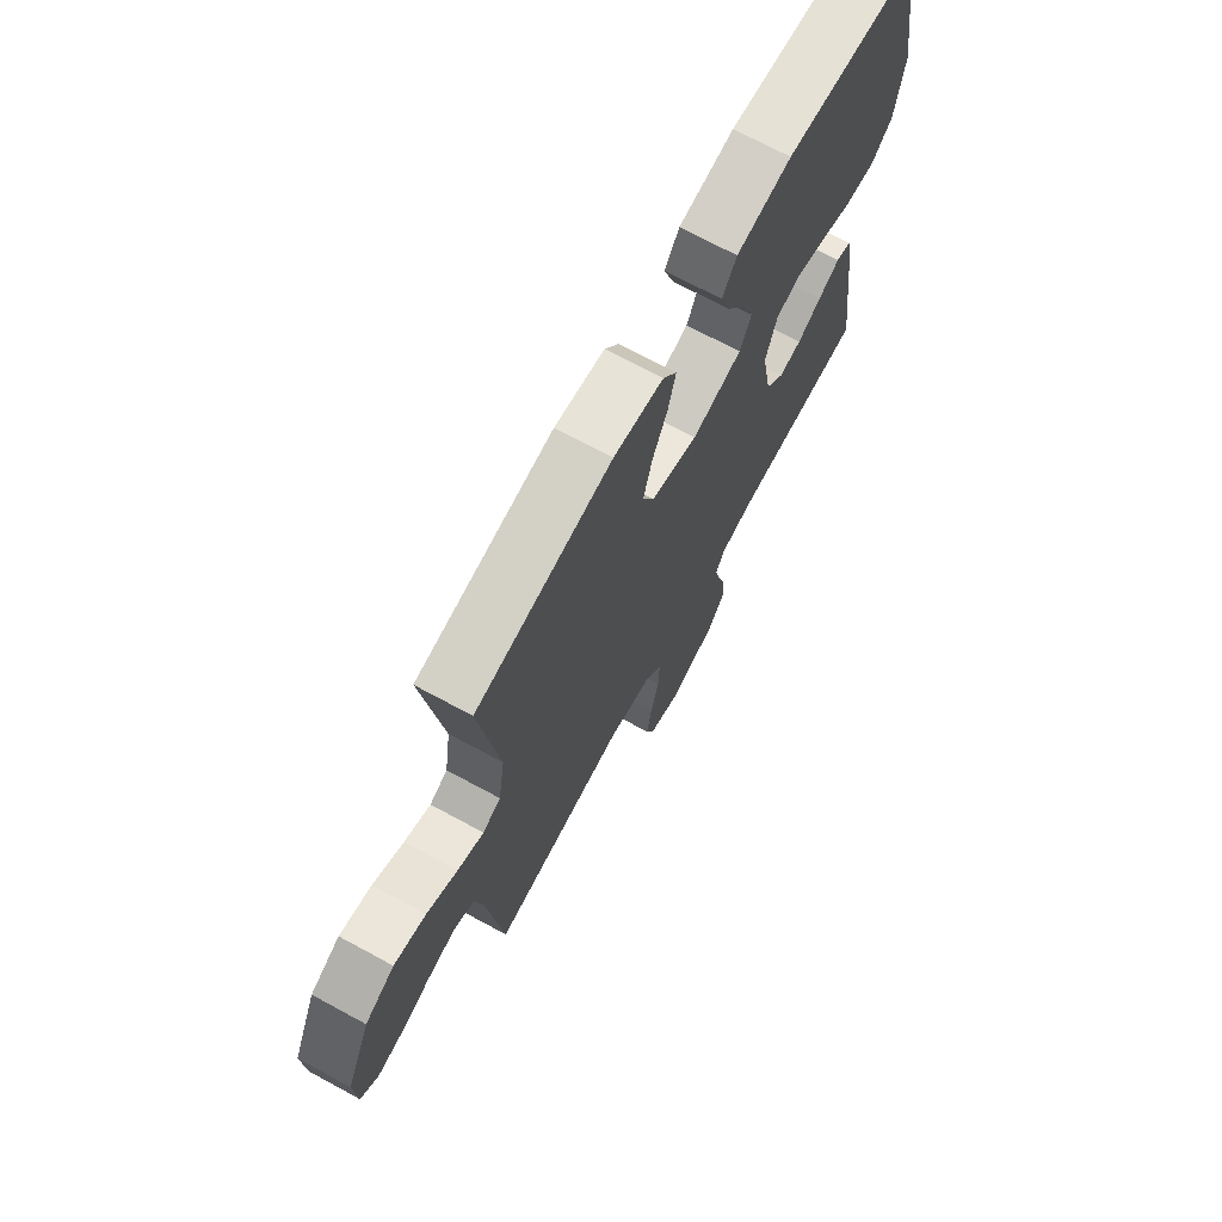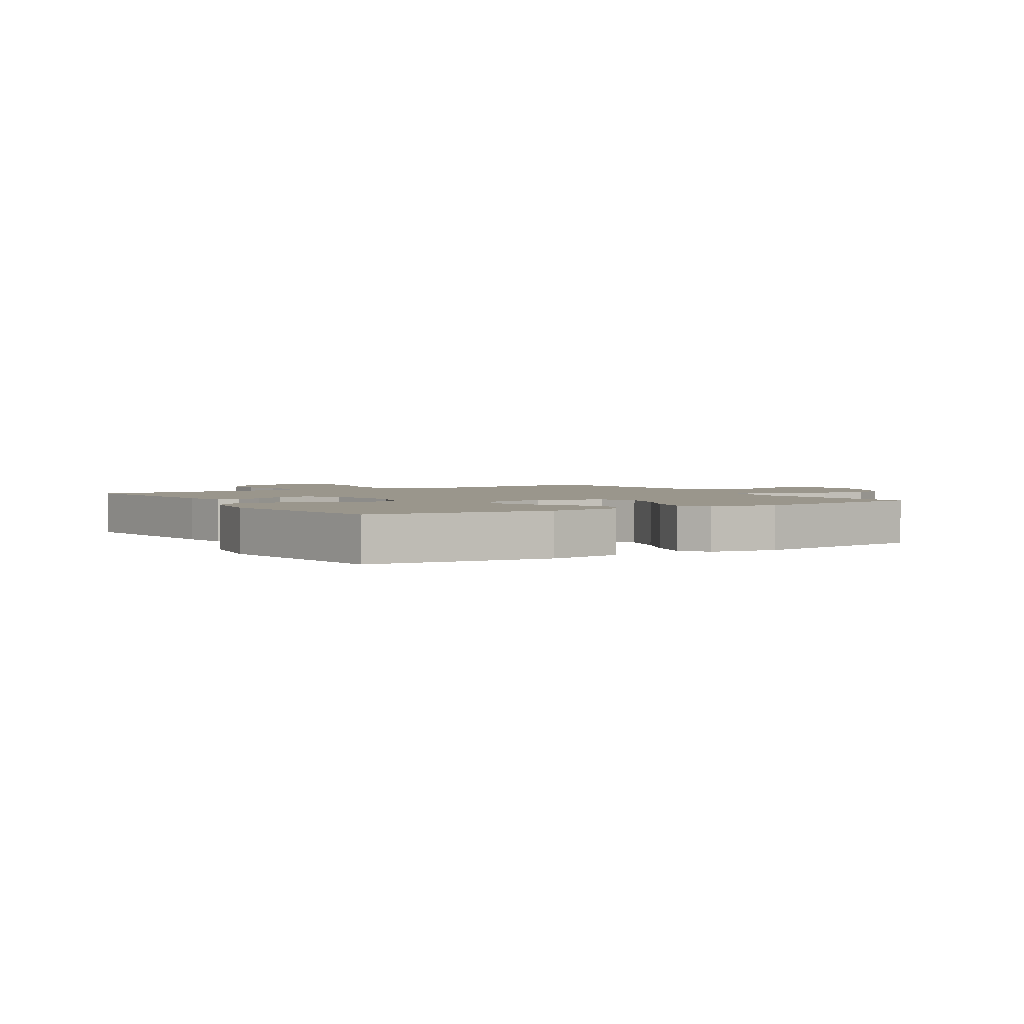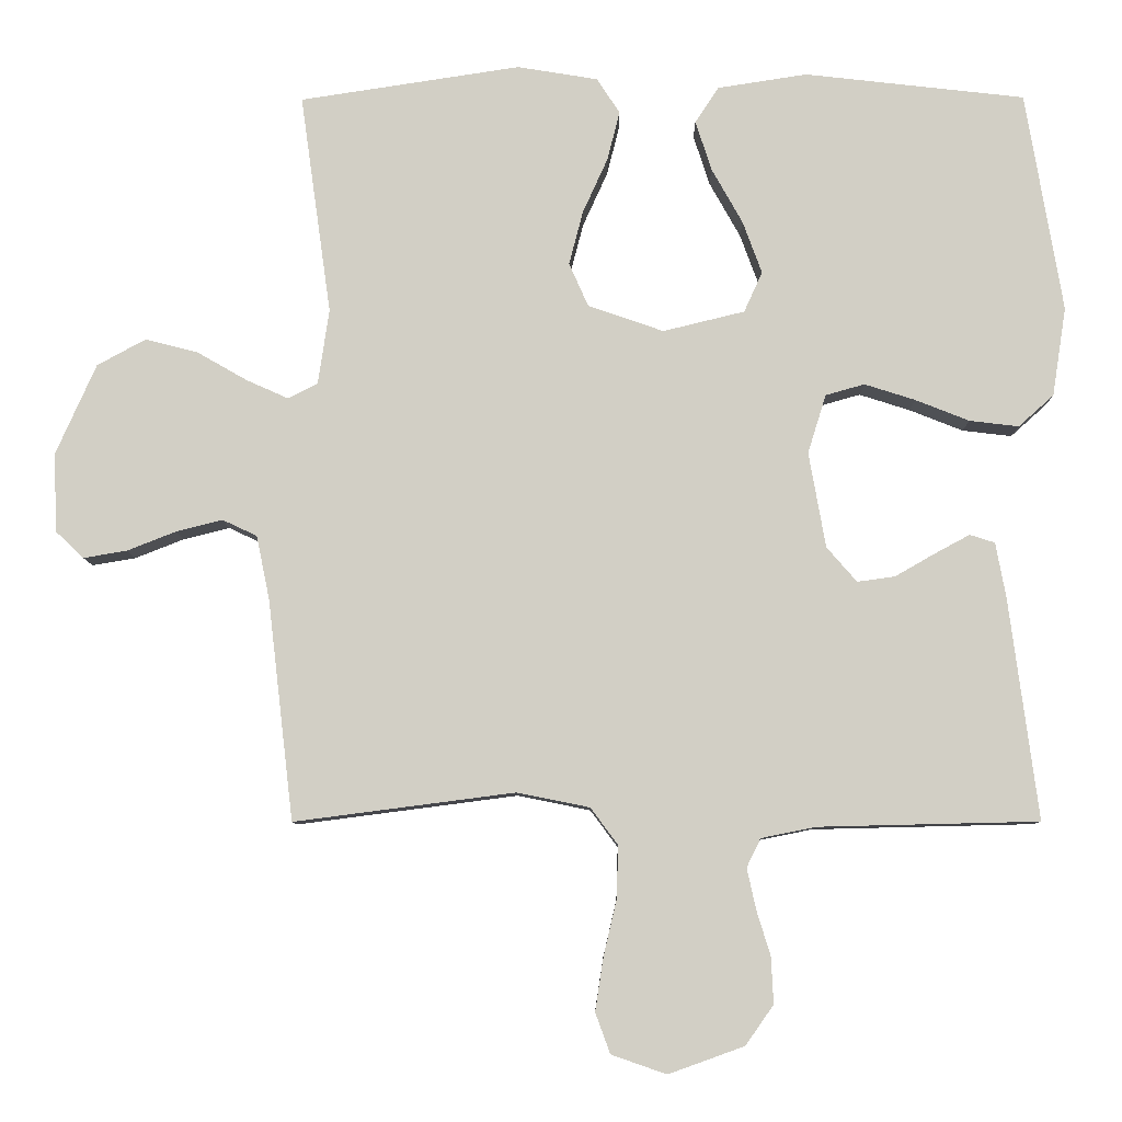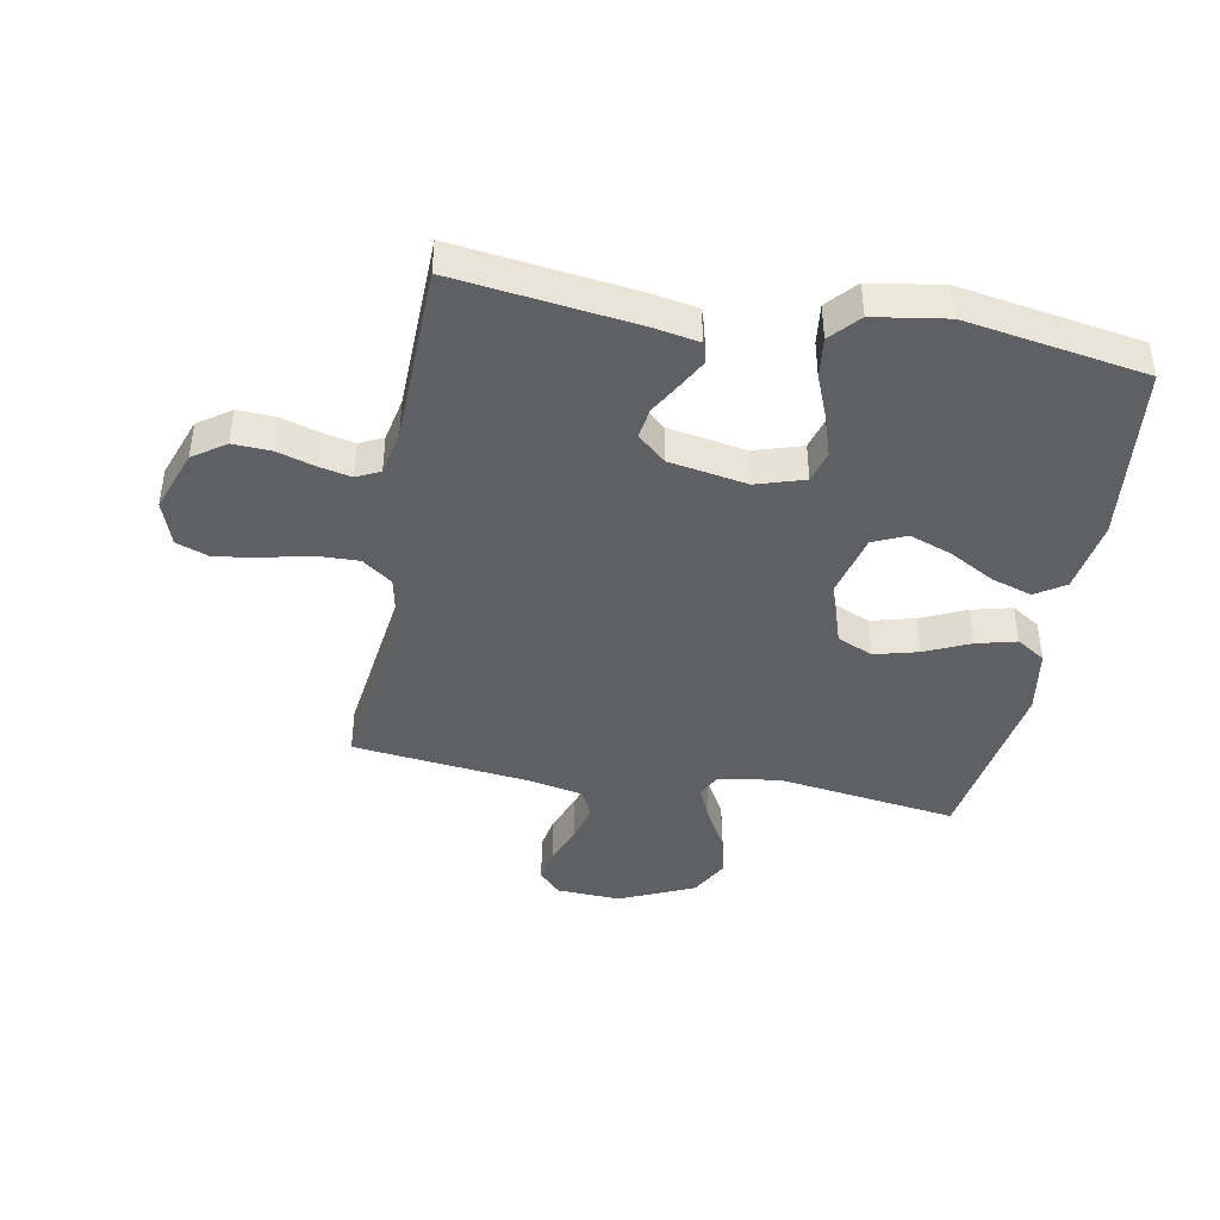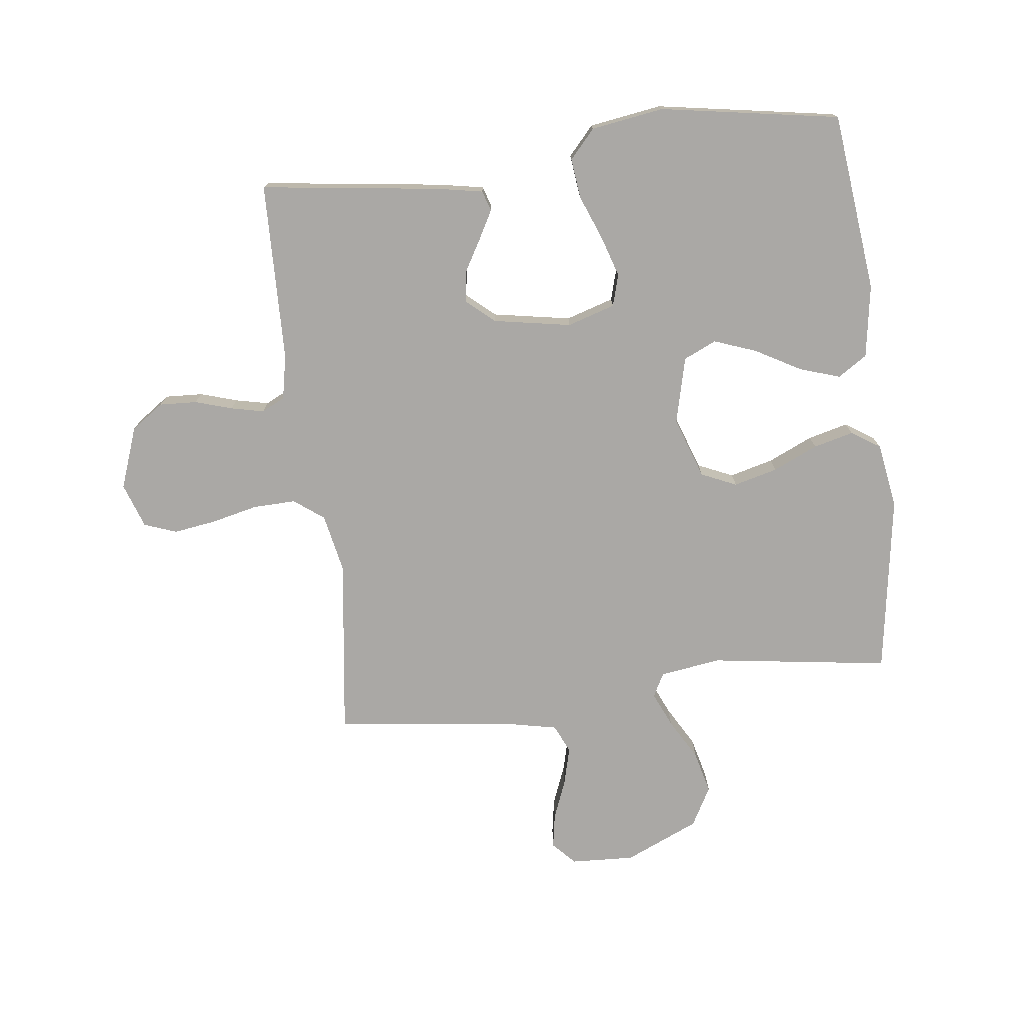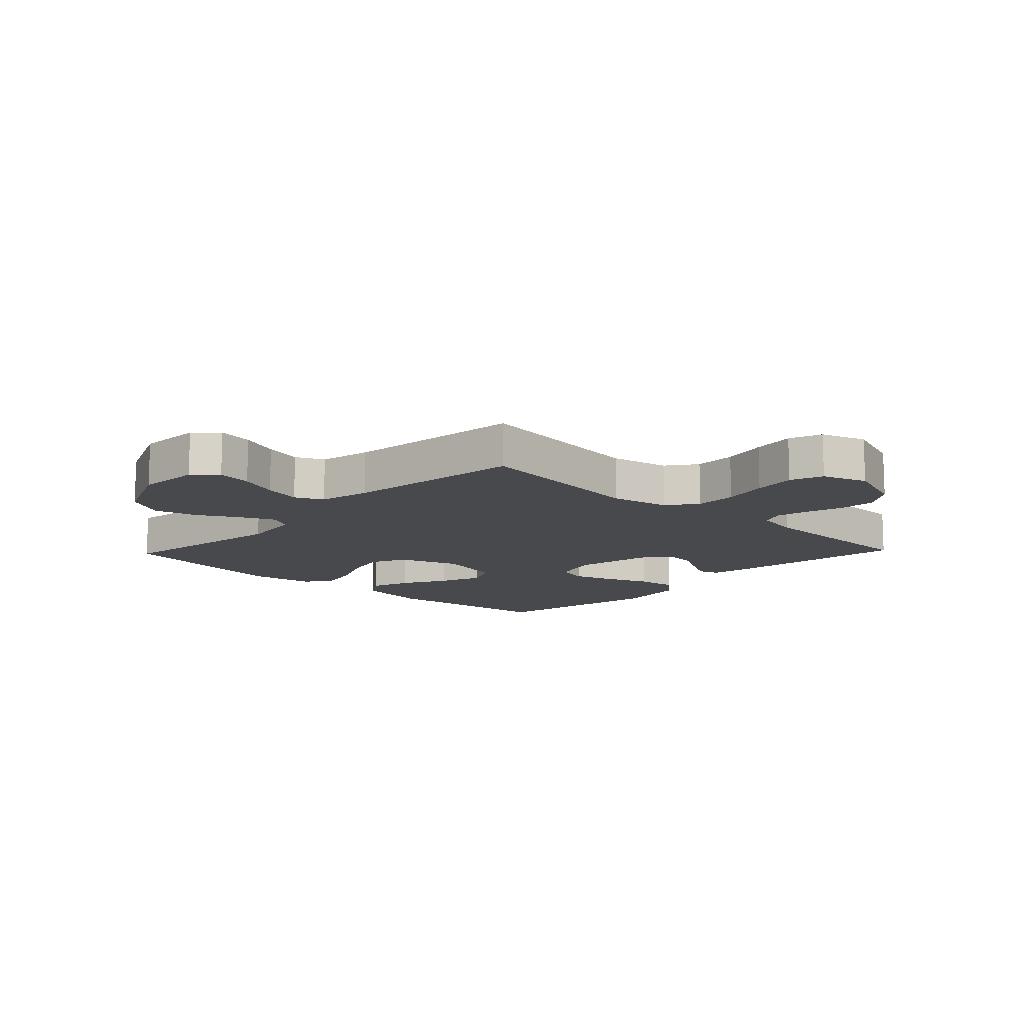
<metadata>
{"format":"obj","ext":"obj","renderer":"f3d","projection":"perspective","resolution":1024,"background":"white","views":[{"elev":71.1,"azim":118.4,"up":"+Z"},{"elev":2.5,"azim":-31.4,"up":"+Y"},{"elev":-8.3,"azim":-179.4,"up":"+Z"},{"elev":-42.4,"azim":-100.5,"up":"+Y"},{"elev":-75.1,"azim":-83.1,"up":"+Y"},{"elev":-12.2,"azim":136.4,"up":"+Y"}]}
</metadata>
<code>
v 0.5 0.07 0.5
v 0.458 0.07 0.2
v 0.473 0.07 0.098
v 0.513 0.07 0.077
v 0.571 0.07 0.103
v 0.639 0.07 0.142
v 0.71 0.07 0.16
v 0.776 0.07 0.124
v 0.831 0.07 0
v 0.826 0.07 -0.107
v 0.788 0.07 -0.143
v 0.729 0.07 -0.133
v 0.663 0.07 -0.107
v 0.6 0.07 -0.091
v 0.553 0.07 -0.113
v 0.535 0.07 -0.2
v 0.5 0.07 -0.5
v 0.2 0.07 -0.461
v 0.101 0.07 -0.481
v 0.064 0.07 -0.531
v 0.066 0.07 -0.602
v 0.084 0.07 -0.679
v 0.095 0.07 -0.751
v 0.075 0.07 -0.806
v 0 0.07 -0.832
v -0.103 0.07 -0.795
v -0.141 0.07 -0.741
v -0.138 0.07 -0.678
v -0.119 0.07 -0.616
v -0.107 0.07 -0.561
v -0.126 0.07 -0.522
v -0.2 0.07 -0.507
v -0.5 0.07 -0.5
v -0.461 0.07 -0.2
v -0.447 0.07 -0.124
v -0.413 0.07 -0.113
v -0.365 0.07 -0.139
v -0.311 0.07 -0.17
v -0.26 0.07 -0.177
v -0.219 0.07 -0.13
v -0.196 0.07 0
v -0.221 0.07 0.08
v -0.274 0.07 0.095
v -0.343 0.07 0.073
v -0.416 0.07 0.044
v -0.483 0.07 0.036
v -0.531 0.07 0.079
v -0.55 0.07 0.2
v -0.5 0.07 0.5
v -0.2 0.07 0.534
v -0.078 0.07 0.515
v -0.046 0.07 0.466
v -0.068 0.07 0.398
v -0.11 0.07 0.323
v -0.136 0.07 0.252
v -0.111 0.07 0.197
v 0 0.07 0.17
v 0.103 0.07 0.206
v 0.129 0.07 0.265
v 0.11 0.07 0.338
v 0.076 0.07 0.413
v 0.059 0.07 0.48
v 0.09 0.07 0.528
v 0.2 0.07 0.546
v 0.5 0 0.5
v 0.458 0 0.2
v 0.473 0 0.098
v 0.513 0 0.077
v 0.571 0 0.103
v 0.639 0 0.142
v 0.71 0 0.16
v 0.776 0 0.124
v 0.831 0 0
v 0.826 0 -0.107
v 0.788 0 -0.143
v 0.729 0 -0.133
v 0.663 0 -0.107
v 0.6 0 -0.091
v 0.553 0 -0.113
v 0.535 0 -0.2
v 0.5 0 -0.5
v 0.2 0 -0.461
v 0.101 0 -0.481
v 0.064 0 -0.531
v 0.066 0 -0.602
v 0.084 0 -0.679
v 0.095 0 -0.751
v 0.075 0 -0.806
v 0 0 -0.832
v -0.103 0 -0.795
v -0.141 0 -0.741
v -0.138 0 -0.678
v -0.119 0 -0.616
v -0.107 0 -0.561
v -0.126 0 -0.522
v -0.2 0 -0.507
v -0.5 0 -0.5
v -0.461 0 -0.2
v -0.447 0 -0.124
v -0.413 0 -0.113
v -0.365 0 -0.139
v -0.311 0 -0.17
v -0.26 0 -0.177
v -0.219 0 -0.13
v -0.196 0 0
v -0.221 0 0.08
v -0.274 0 0.095
v -0.343 0 0.073
v -0.416 0 0.044
v -0.483 0 0.036
v -0.531 0 0.079
v -0.55 0 0.2
v -0.5 0 0.5
v -0.2 0 0.534
v -0.078 0 0.515
v -0.046 0 0.466
v -0.068 0 0.398
v -0.11 0 0.323
v -0.136 0 0.252
v -0.111 0 0.197
v 0 0 0.17
v 0.103 0 0.206
v 0.129 0 0.265
v 0.11 0 0.338
v 0.076 0 0.413
v 0.059 0 0.48
v 0.09 0 0.528
v 0.2 0 0.546
f 63 64 1 2
f 60 61 62 63
f 59 60 63 2
f 58 59 2 3
f 57 58 3 4
f 51 52 53 54
f 51 54 55
f 50 51 55
f 49 50 55
f 48 49 55 56
f 44 45 46 47
f 43 44 47 48
f 42 43 48 56
f 35 36 37 38
f 33 34 35 38
f 32 33 38 39
f 31 32 39 40
f 26 27 28 29
f 26 29 30
f 25 26 30
f 24 25 30
f 21 22 23 24
f 21 24 30 31
f 16 17 18
f 15 16 18 19
f 10 11 12 13
f 10 13 14
f 9 10 14
f 8 9 14
f 5 6 7 8
f 4 5 8 14
f 57 4 14 15
f 41 42 56 57
f 20 21 31 40
f 19 20 40 41
f 15 19 41 57
f 66 65 128 127
f 127 126 125 124
f 66 127 124 123
f 67 66 123 122
f 68 67 122 121
f 118 117 116 115
f 119 118 115
f 119 115 114
f 119 114 113
f 120 119 113 112
f 111 110 109 108
f 112 111 108 107
f 120 112 107 106
f 102 101 100 99
f 102 99 98 97
f 103 102 97 96
f 104 103 96 95
f 93 92 91 90
f 94 93 90
f 94 90 89
f 94 89 88
f 88 87 86 85
f 95 94 88 85
f 82 81 80
f 83 82 80 79
f 77 76 75 74
f 78 77 74
f 78 74 73
f 78 73 72
f 72 71 70 69
f 78 72 69 68
f 79 78 68 121
f 121 120 106 105
f 104 95 85 84
f 105 104 84 83
f 121 105 83 79
f 1 65 66 2
f 2 66 67 3
f 3 67 68 4
f 4 68 69 5
f 5 69 70 6
f 6 70 71 7
f 7 71 72 8
f 8 72 73 9
f 9 73 74 10
f 10 74 75 11
f 11 75 76 12
f 12 76 77 13
f 13 77 78 14
f 14 78 79 15
f 15 79 80 16
f 16 80 81 17
f 17 81 82 18
f 18 82 83 19
f 19 83 84 20
f 20 84 85 21
f 21 85 86 22
f 22 86 87 23
f 23 87 88 24
f 24 88 89 25
f 25 89 90 26
f 26 90 91 27
f 27 91 92 28
f 28 92 93 29
f 29 93 94 30
f 30 94 95 31
f 31 95 96 32
f 32 96 97 33
f 33 97 98 34
f 34 98 99 35
f 35 99 100 36
f 36 100 101 37
f 37 101 102 38
f 38 102 103 39
f 39 103 104 40
f 40 104 105 41
f 41 105 106 42
f 42 106 107 43
f 43 107 108 44
f 44 108 109 45
f 45 109 110 46
f 46 110 111 47
f 47 111 112 48
f 48 112 113 49
f 49 113 114 50
f 50 114 115 51
f 51 115 116 52
f 52 116 117 53
f 53 117 118 54
f 54 118 119 55
f 55 119 120 56
f 56 120 121 57
f 57 121 122 58
f 58 122 123 59
f 59 123 124 60
f 60 124 125 61
f 61 125 126 62
f 62 126 127 63
f 63 127 128 64
f 64 128 65 1

</code>
